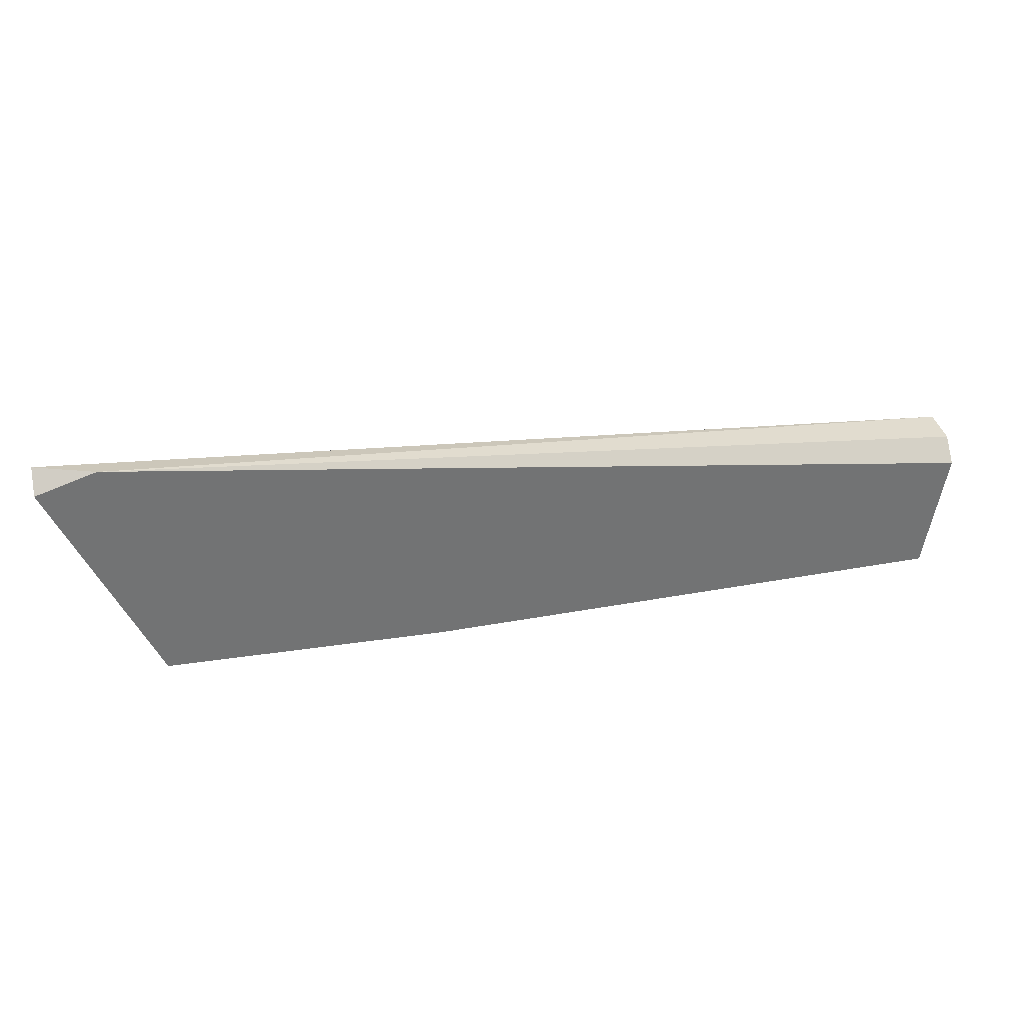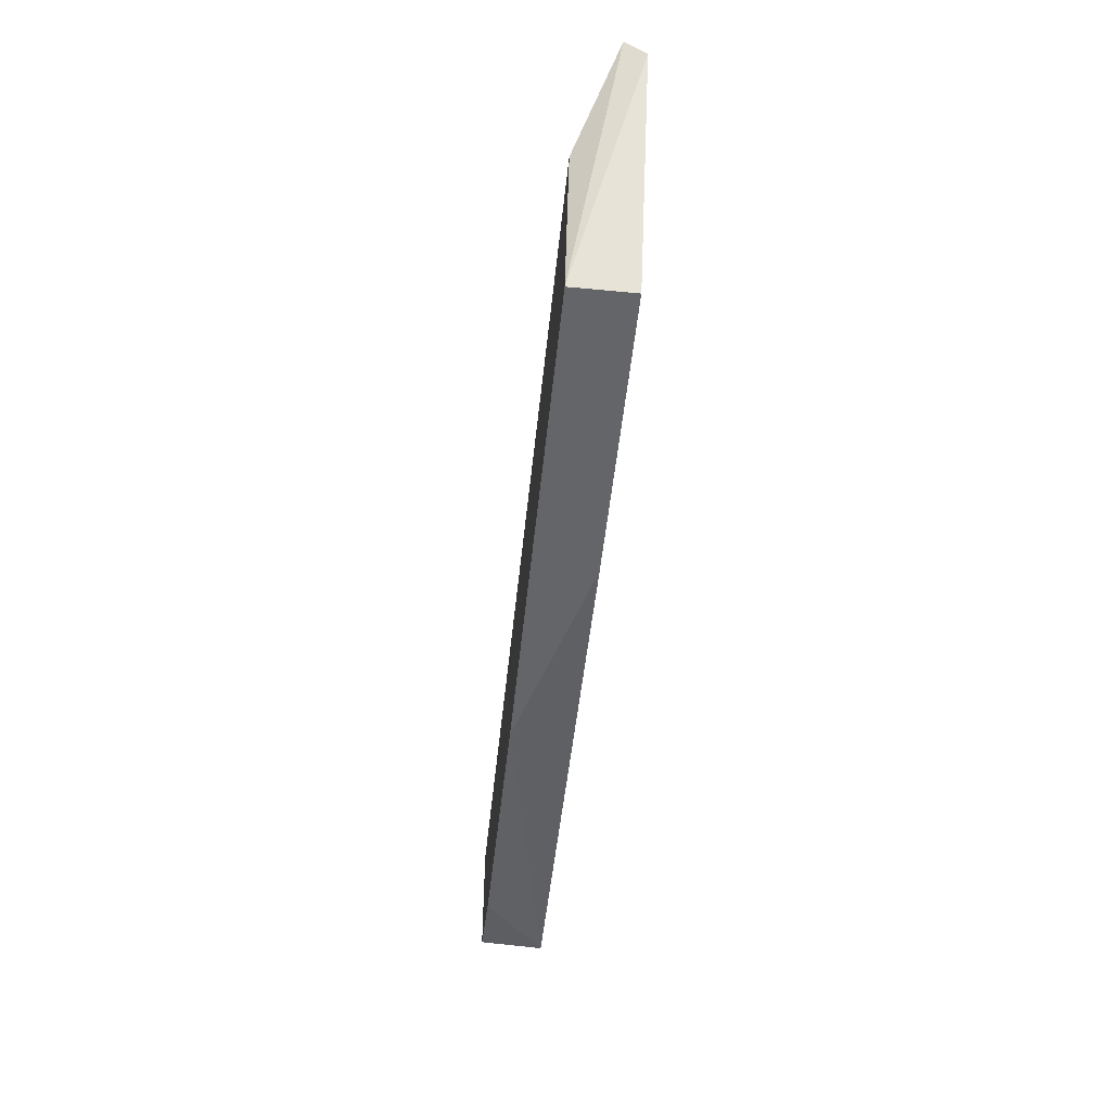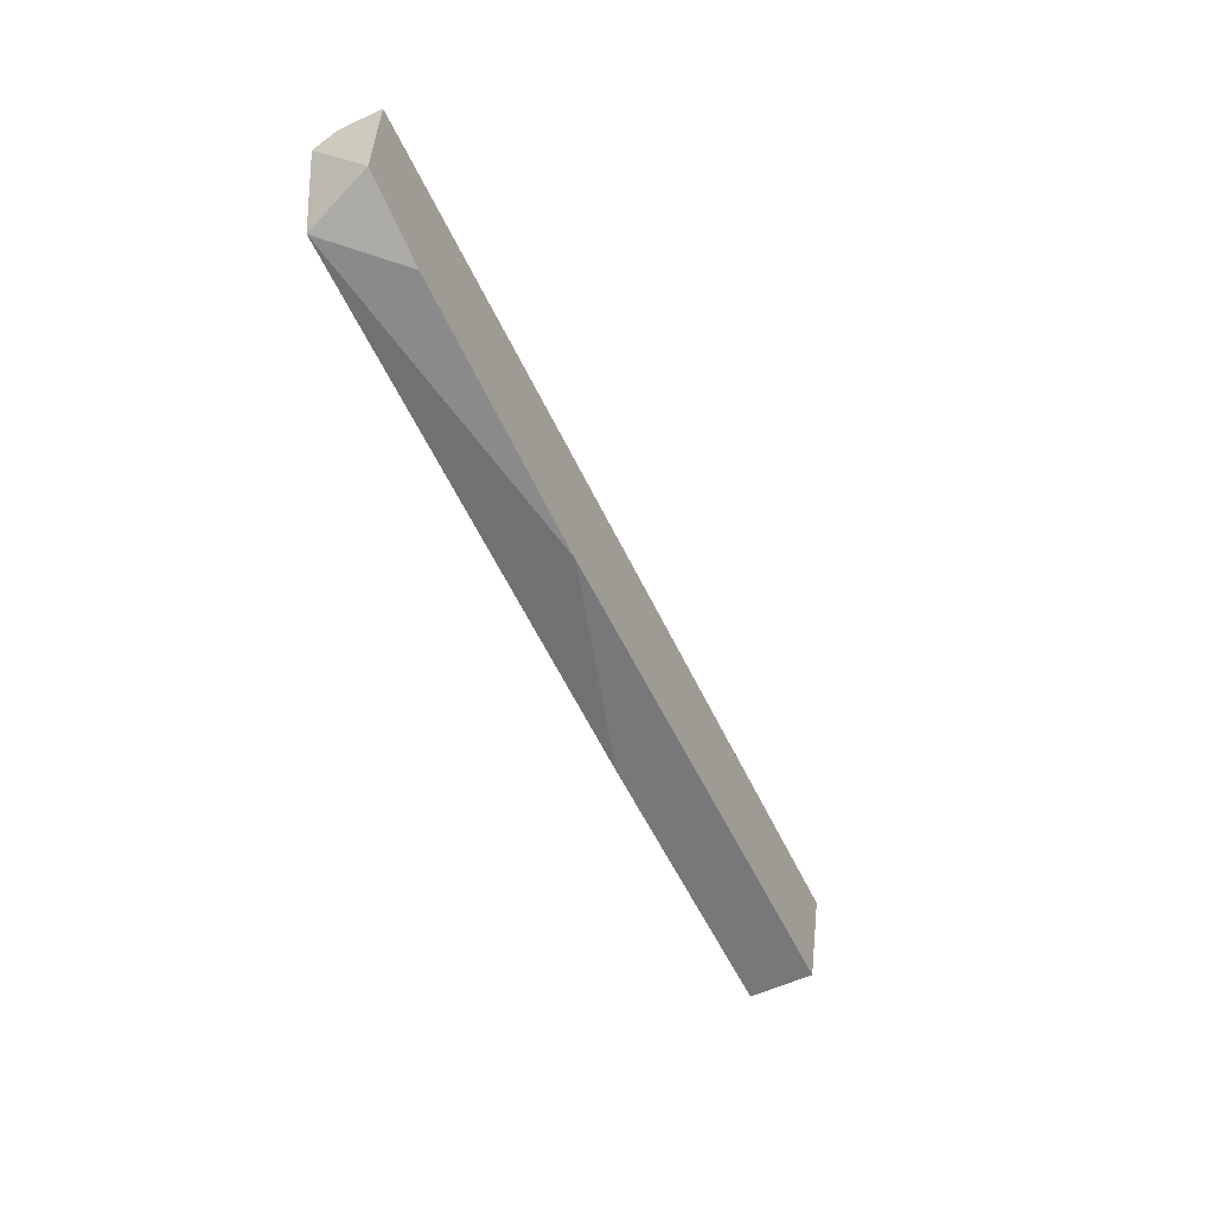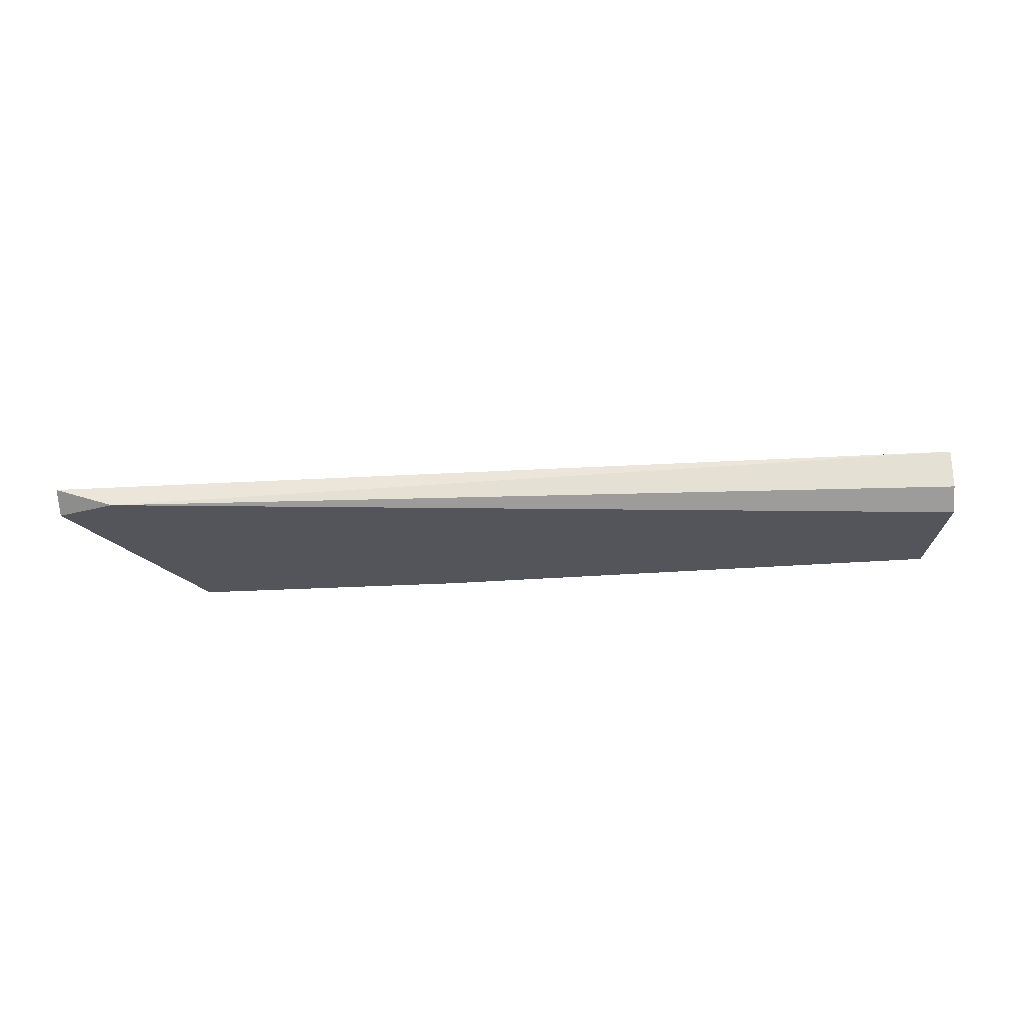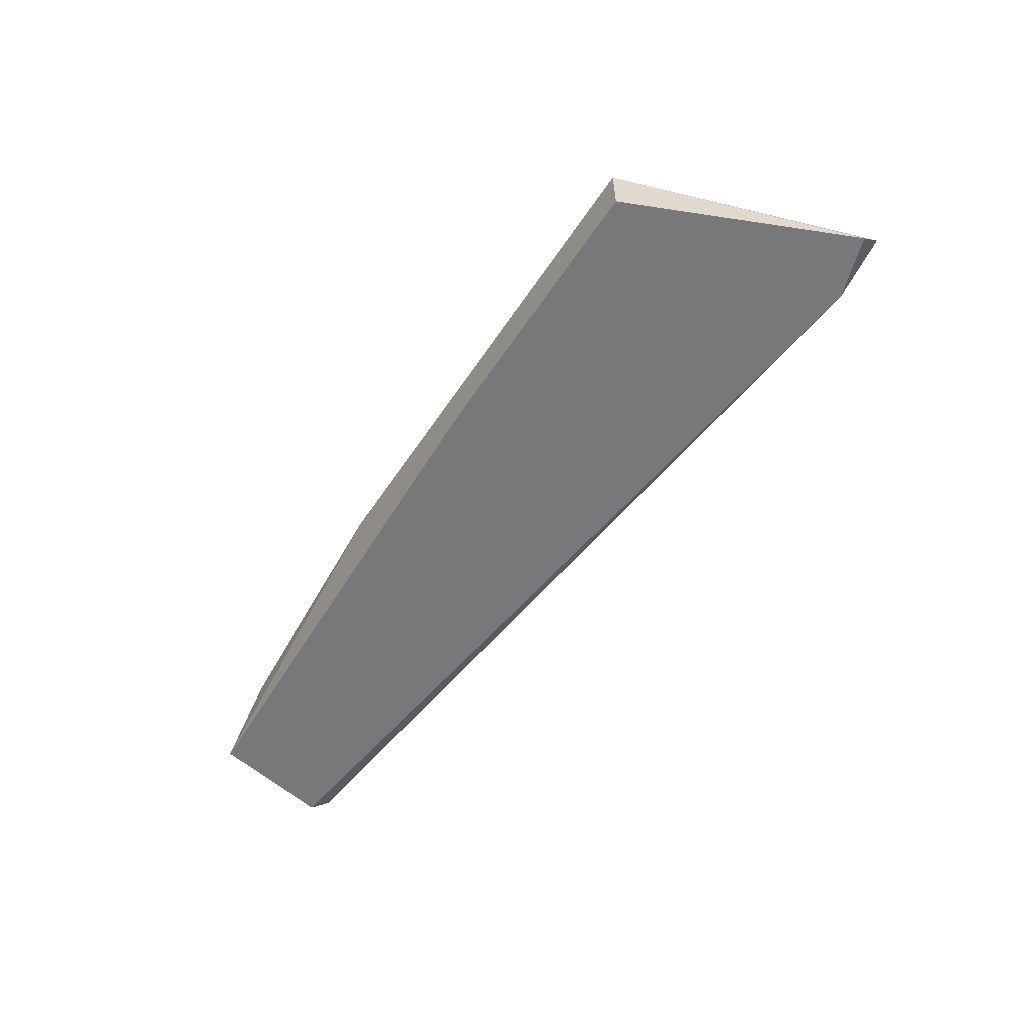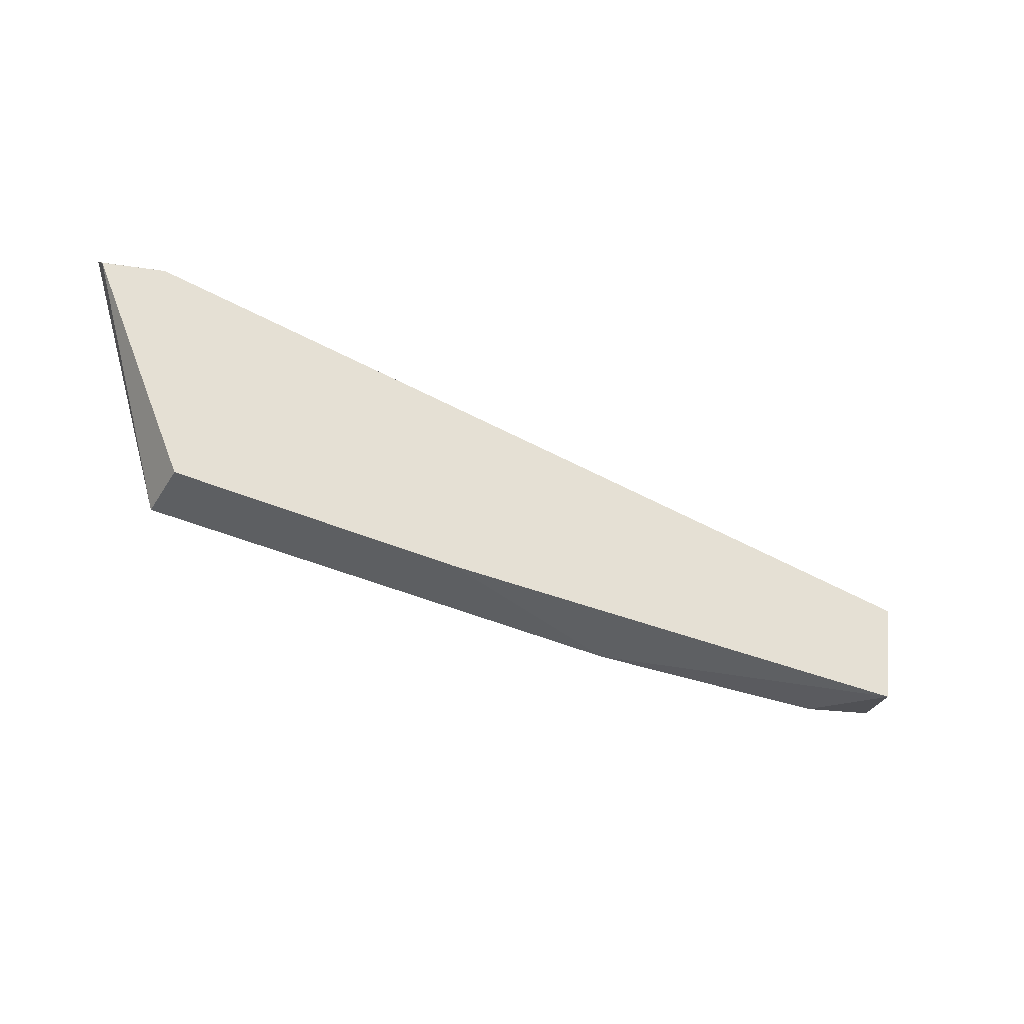
<metadata>
{"format":"obj","ext":"obj","renderer":"f3d","projection":"perspective","resolution":1024,"background":"white","views":[{"elev":34.7,"azim":-11.3,"up":"+Z"},{"elev":-51.6,"azim":-95.9,"up":"+Z"},{"elev":-57.4,"azim":115.6,"up":"+Z"},{"elev":-24.9,"azim":5.5,"up":"+Y"},{"elev":-57.5,"azim":-123.4,"up":"+Y"},{"elev":-39.6,"azim":-29.0,"up":"+Z"}]}
</metadata>
<code>
v -0.03623 -0.002552 -0.0168
v -0.03623 -0.005635 -0.01166
v -0.03932 -0.004607 -0.01166
v -0.03932 -0.005635 -0.01269
v -0.03418 -0.002552 -0.02399
v -0.03418 -0.005635 -0.02399
v -0.009522 -0.002552 -0.02399
v 0.006919 -0.005635 -0.02296
v 0.003837 -0.002552 -0.02296
v 0.007951 -0.002552 -0.02194
v 0.007951 -0.002552 -0.01578
v 0.007951 -0.004607 -0.01578
v 0.007951 -0.005635 -0.0168
v -0.01979 -0.005635 -0.02399
f 8 7 9
f 12 10 11
f 10 5 11
f 6 8 2
f 11 3 2
f 12 11 2
f 5 3 1
f 11 5 1
f 3 11 1
f 10 12 13
f 8 10 13
f 2 8 13
f 12 2 13
f 6 5 7
f 5 10 7
f 5 6 4
f 3 5 4
f 6 2 4
f 2 3 4
f 8 6 14
f 6 7 14
f 7 8 14
f 10 8 9
f 7 10 9

</code>
